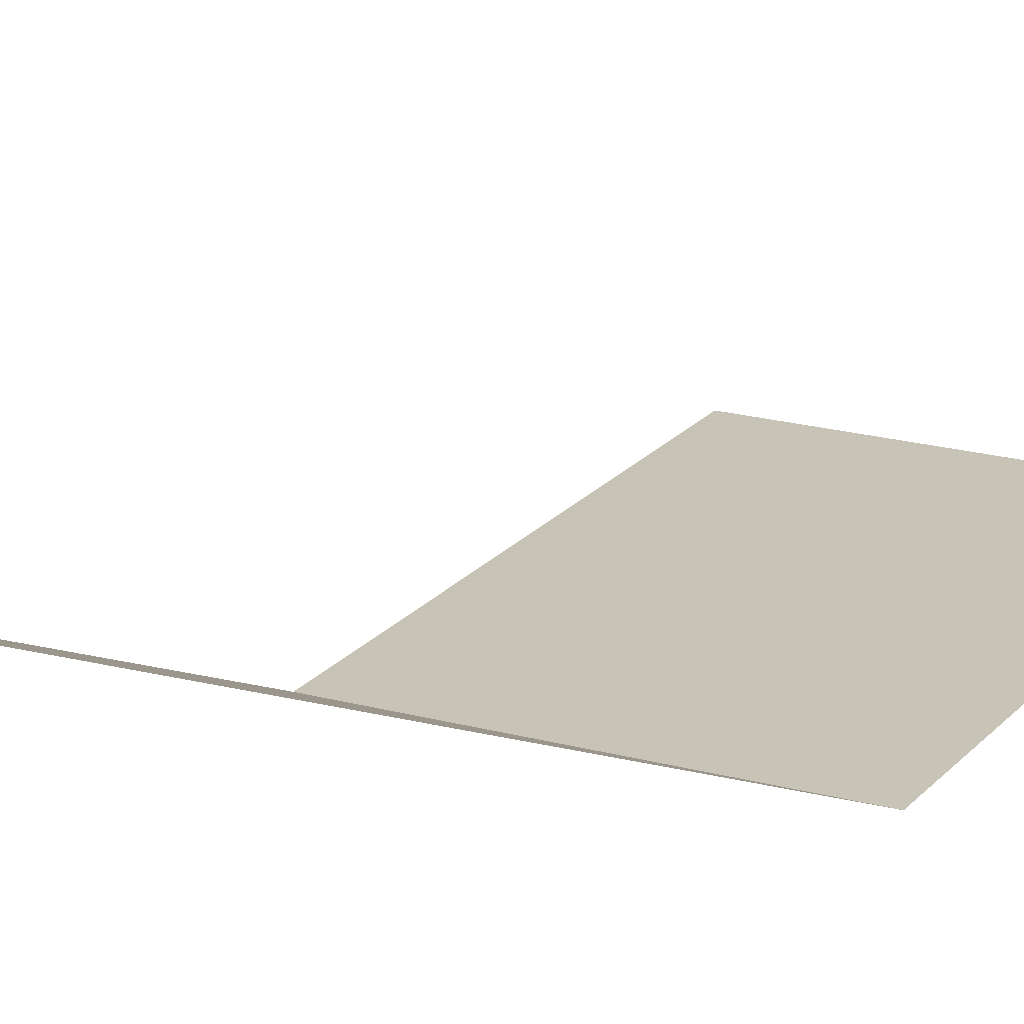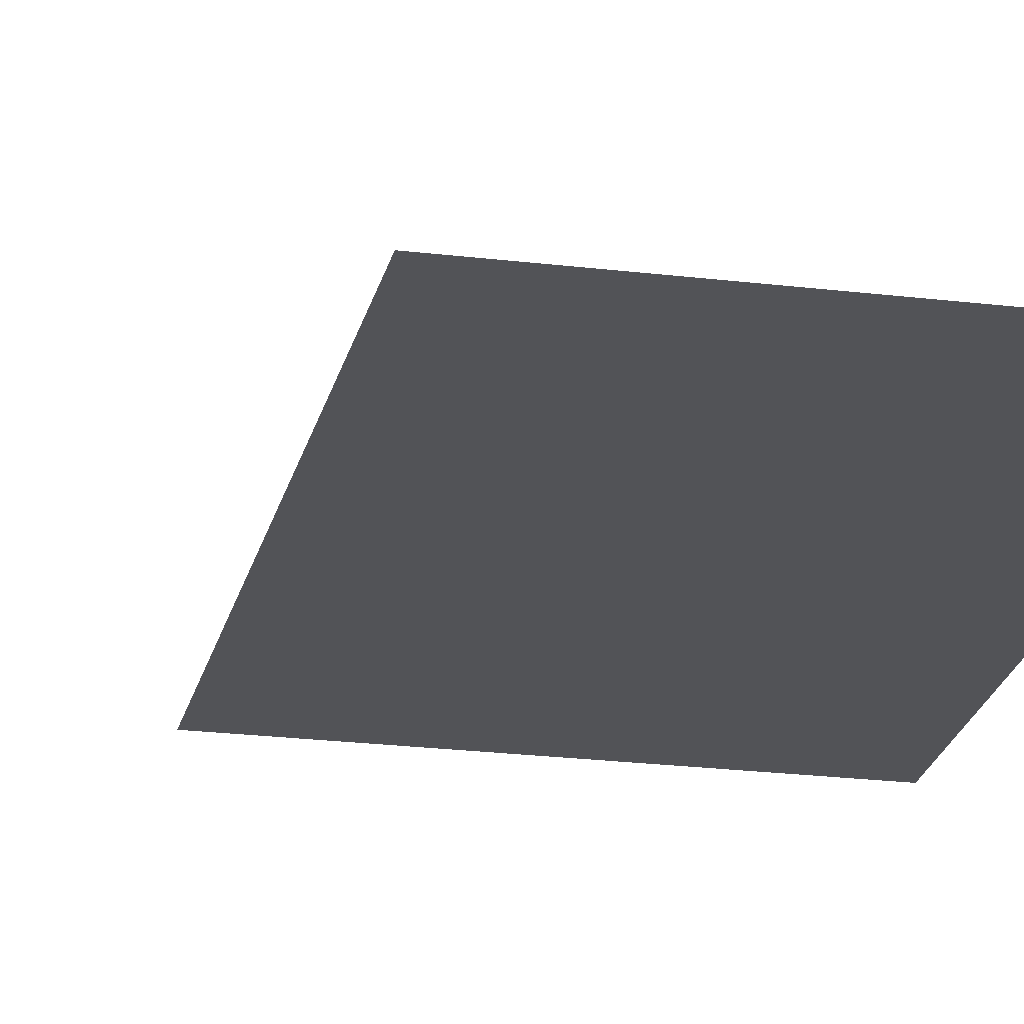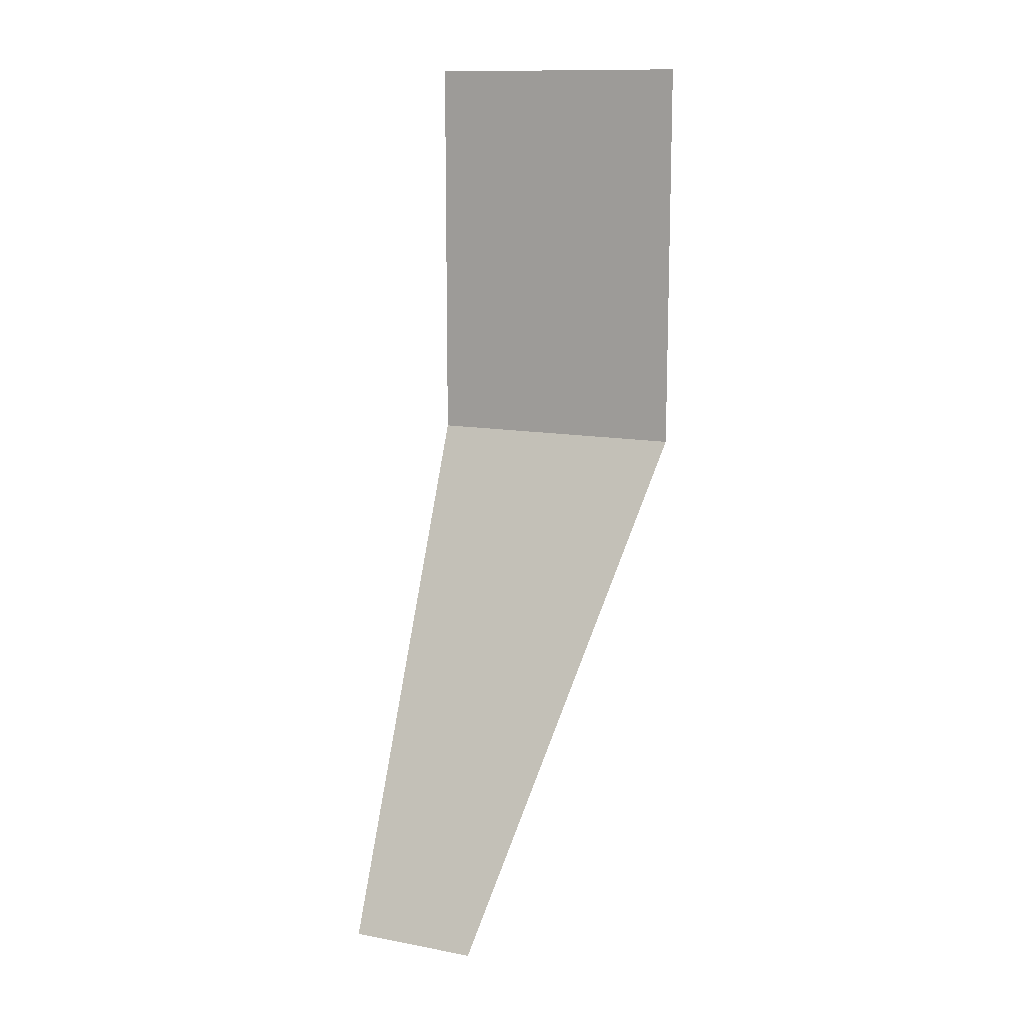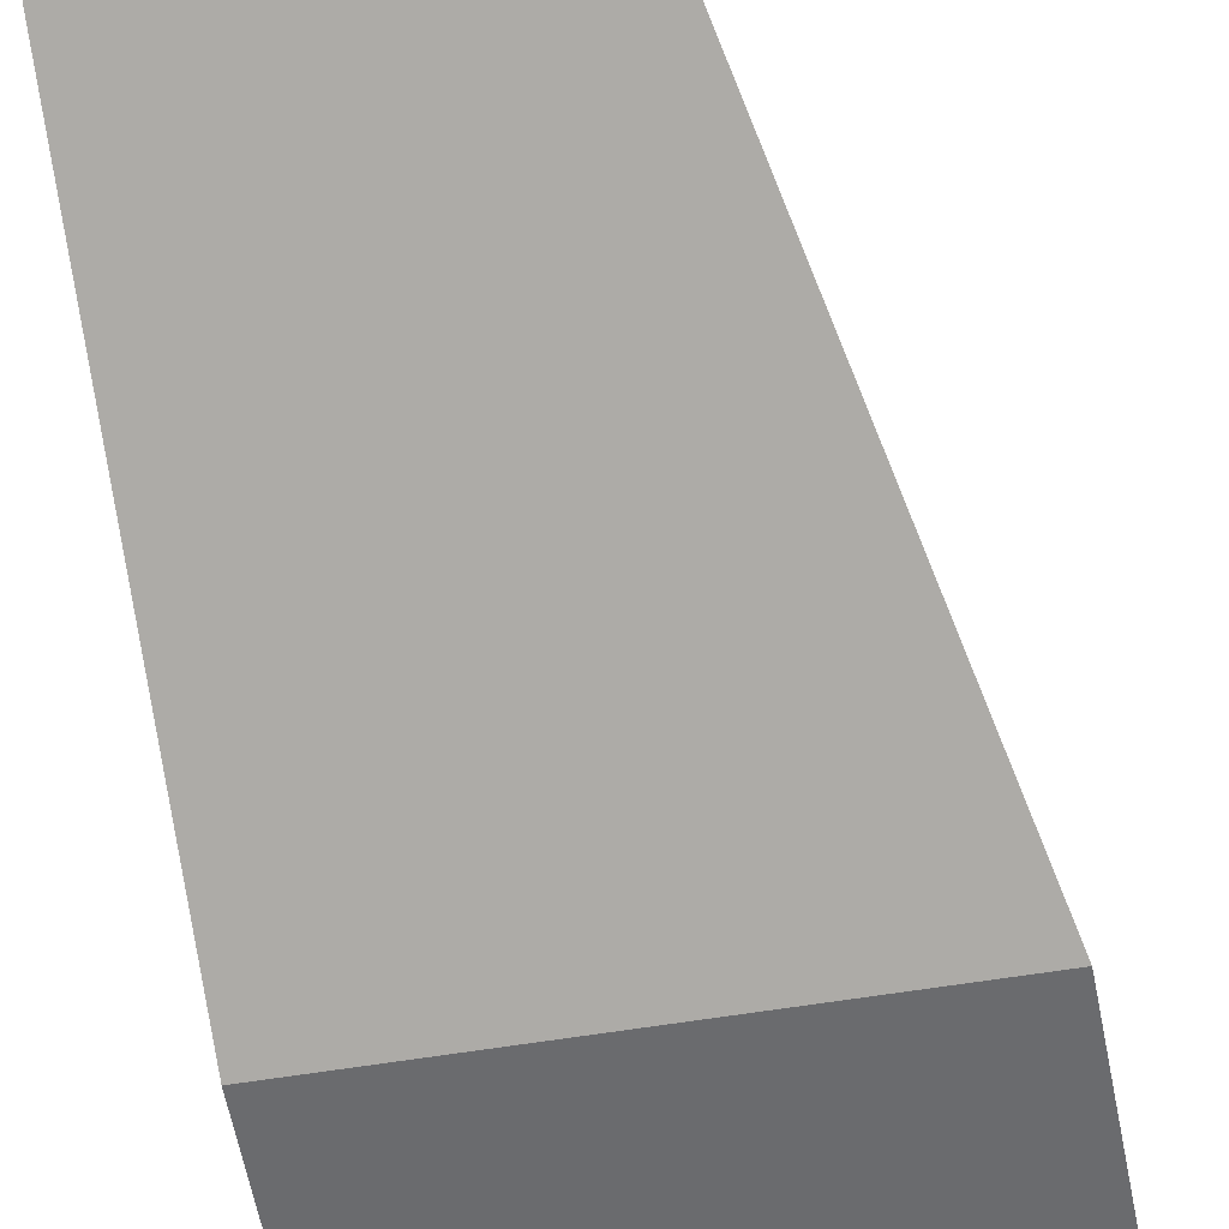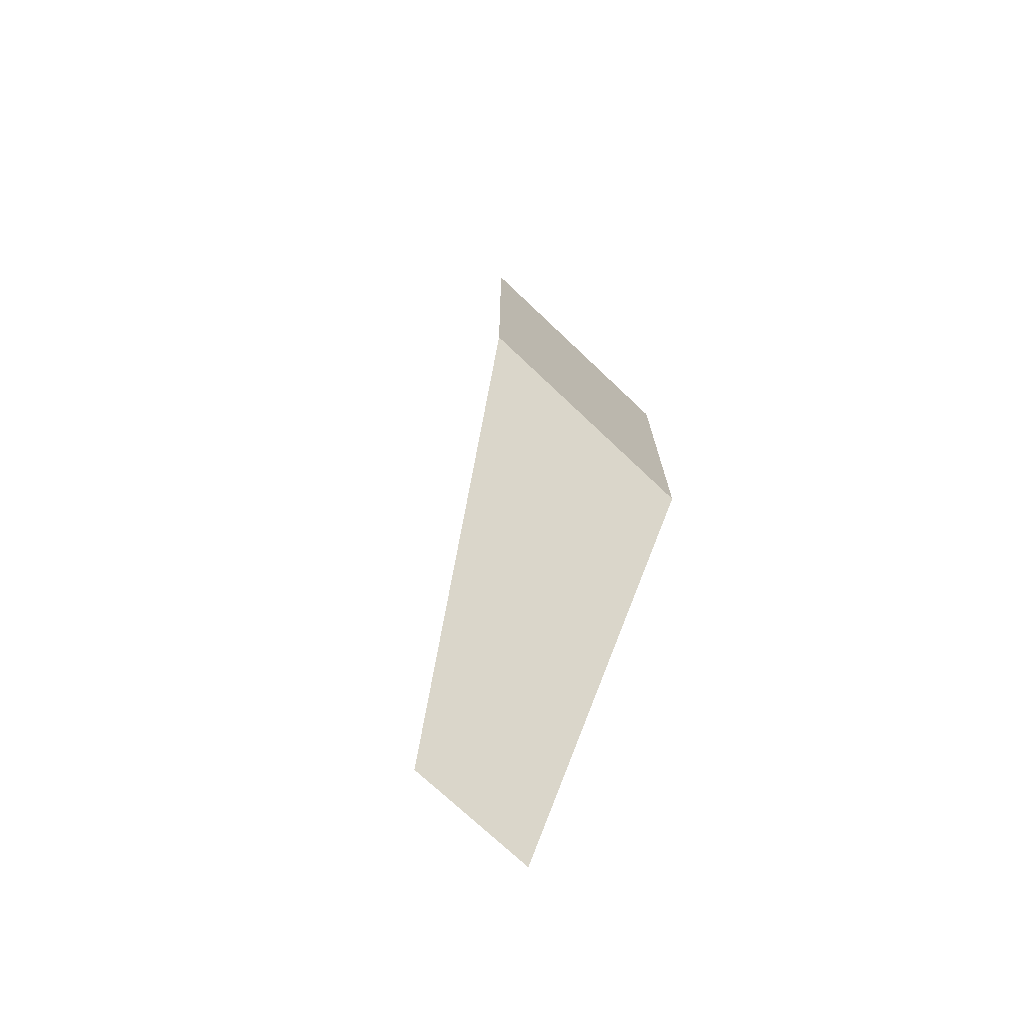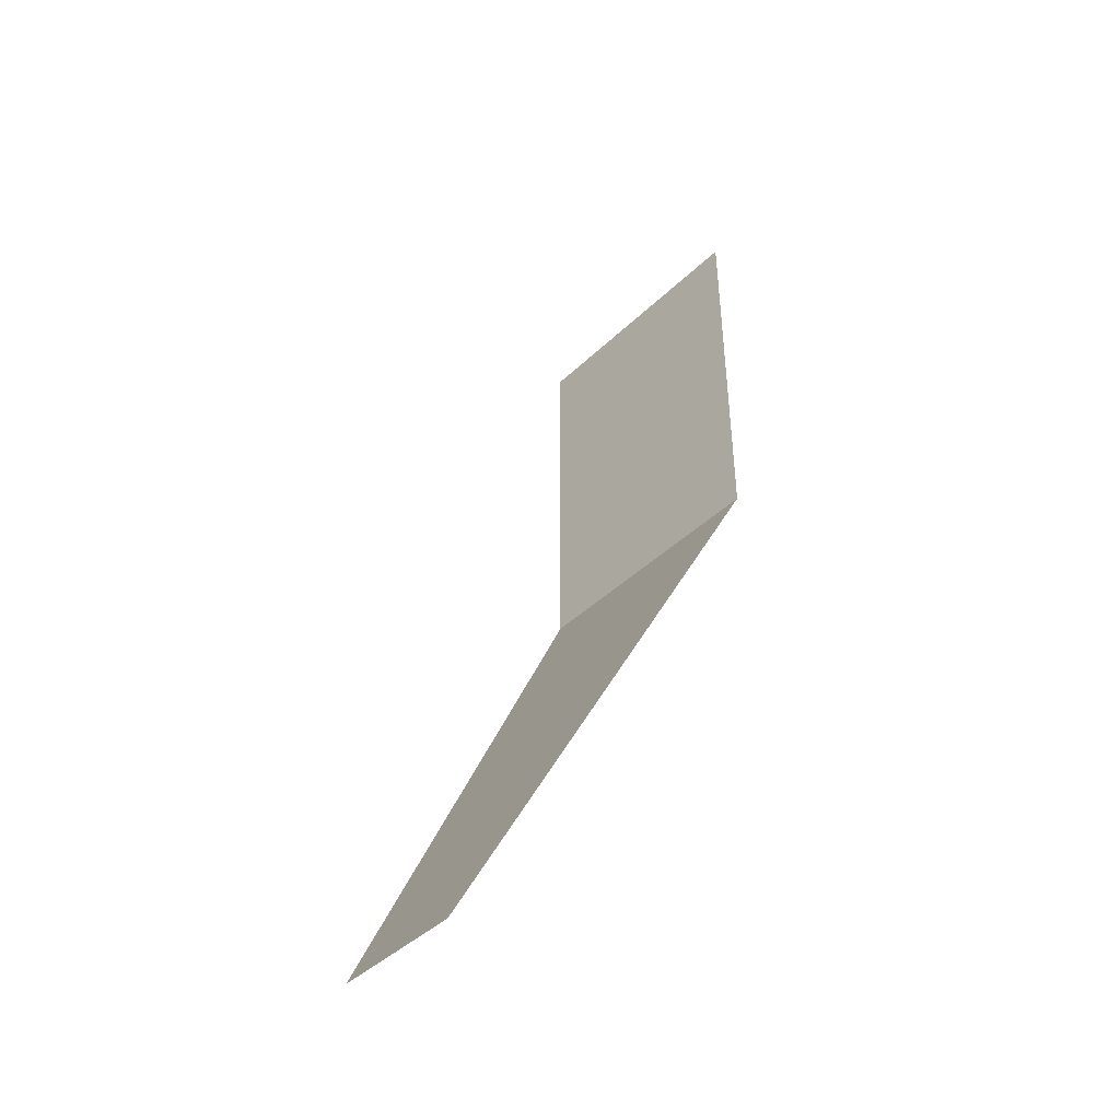
<metadata>
{"format":"obj","ext":"obj","renderer":"f3d","projection":"perspective","resolution":1024,"background":"white","views":[{"elev":19.7,"azim":-152.8,"up":"+Y"},{"elev":-22.3,"azim":-12.1,"up":"+Y"},{"elev":12.7,"azim":-156.6,"up":"+Z"},{"elev":-53.4,"azim":-169.8,"up":"+Y"},{"elev":-73.2,"azim":-43.5,"up":"+Z"},{"elev":-43.2,"azim":-131.8,"up":"+Z"}]}
</metadata>
<code>
v 0 1.439 -6.92
v -0.2 1.439 -6.92
v 0 1.336 -6.692
v -0.85 1.634 -7.353
v -0.82 1.62 -7.322
v 0 1.62 -7.322
v 0 1.634 -7.353
v -0.85 1.634 -7.353
v -1.825 -0.1 -3.5
v -1.775 -0.1 -3.5
v -0.82 1.62 -7.322
v 0 1.7 -7.5
v -1 1.7 -7.5
v -0.85 1.634 -7.353
v 0 1.634 -7.353
v -1 1.7 -7.5
v -2 -0.1 -3.5
v -1.825 -0.1 -3.5
v -0.85 1.634 -7.353
v -0.575 1.521 -7.102
v -0.555 1.505 -7.066
v 0 1.505 -7.066
v 0 1.521 -7.102
v 0 1.459 -6.965
v -0.455 1.459 -6.965
v -0.43 1.449 -6.942
v 0 1.449 -6.942
v -0.455 1.459 -6.965
v -0.55 1.398 -6.829
v -0.525 1.39 -6.81
v -0.43 1.449 -6.942
v -0.575 1.24 -6.477
v -0.525 1.39 -6.81
v -0.55 1.398 -6.829
v -0.6 1.24 -6.477
v -0.575 1.521 -7.102
v -0.705 1.439 -6.92
v -0.675 1.429 -6.897
v -0.555 1.505 -7.066
v -0.6 1.24 -6.477
v -0.765 1.24 -6.477
v -0.7712 1.226 -6.447
v 0 1.226 -6.447
v 0 1.226 -6.447
v -0.575 1.24 -6.477
v -0.6 1.24 -6.477
v 0 1.226 -6.447
v 0 1.24 -6.477
v -0.575 1.24 -6.477
v -0.575 1.24 -6.477
v 0 1.24 -6.477
v 0 1.336 -6.692
v -0.525 1.39 -6.81
v 0 1.336 -6.692
v -0.2 1.439 -6.92
v -0.43 1.449 -6.942
v -0.525 1.39 -6.81
v -0.43 1.449 -6.942
v -0.2 1.439 -6.92
v 0 1.439 -6.92
v 0 1.449 -6.942
v -0.675 1.429 -6.897
v -0.705 1.439 -6.92
v -0.765 1.24 -6.477
v -1.475 -0.1 -3.5
v -0.705 1.439 -6.92
v -0.82 1.62 -7.322
v -1.775 -0.1 -3.5
v -0.575 1.521 -7.102
v -0.82 1.62 -7.322
v -0.705 1.439 -6.92
v -0.82 1.62 -7.322
v -0.575 1.521 -7.102
v 0 1.521 -7.102
v 0 1.62 -7.322
v -0.555 1.505 -7.066
v -0.455 1.459 -6.965
v 0 1.459 -6.965
v 0 1.505 -7.066
v -0.675 1.429 -6.897
v -0.55 1.398 -6.829
v -0.455 1.459 -6.965
v -0.555 1.505 -7.066
v -0.765 1.24 -6.477
v -0.6 1.24 -6.477
v -0.55 1.398 -6.829
v -0.675 1.429 -6.897
v -0.7712 1.226 -6.447
v -1.425 -0.1 -3.5
v 0 -0.1 -3.5
v 0 1.226 -6.447
v -1.775 -0.1 -3.5
v -1.775 -0.1 -0.7
v -1.475 -0.1 -1.25
v -1.475 -0.1 -3.5
v -1.095 -0.1 -0.7
v -1.425 -0.1 -1.1
v -1.775 -0.1 -0.7
v -1.775 -0.1 -0.7
v -1.425 -0.1 -1.1
v -1.475 -0.1 -1.25
v -1.825 -0.1 -3.5
v -1.825 -0.1 -0.65
v -1.775 -0.1 -0.7
v -1.775 -0.1 -3.5
v -1 -0.1 -0.65
v -1.095 -0.1 -0.7
v -1.775 -0.1 -0.7
v -1.825 -0.1 -0.65
v -1.475 -0.1 -1.25
v -1.425 -0.1 -1.1
v -1.375 -0.1 -1.1
v -1.425 -0.1 -1.25
v -1.475 -0.1 -1.25
v -1.425 -0.1 -1.25
v -1.425 -0.1 -3.5
v -1.475 -0.1 -3.5
v -1 -0.1 -0.65
v -1.375 -0.1 -1.1
v -1.425 -0.1 -1.1
v -1.095 -0.1 -0.7
v -1.825 -0.1 -3.5
v -2 -0.1 -3.5
v -2 -0.1 -0.5
v -1.825 -0.1 -0.65
v -1.425 -0.1 -1.25
v -1.375 -0.1 -1.1
v -1 -0.1 -0.65
v 0 -0.1 -0.5
v -1.425 -0.1 -1.25
v 0 -0.1 -0.5
v 0 -0.1 -3.5
v -1.425 -0.1 -3.5
v 0 -0.1 -0.5
v -1 -0.1 -0.65
v -1.825 -0.1 -0.65
v -2 -0.1 -0.5
v -1.475 -0.1 -3.5
v -0.7712 1.226 -6.447
v -0.765 1.24 -6.477
v -0.705 1.439 -6.92
v -0.7712 1.226 -6.447
v -1.475 -0.1 -3.5
v -1.425 -0.1 -3.5
g mesh6982306
f 1 3 2
f 4 6 5
f 6 4 7
f 8 10 9
f 10 8 11
f 12 14 13
f 14 12 15
f 16 18 17
f 18 16 19
f 20 22 21
f 22 20 23
f 24 26 25
f 26 24 27
f 28 30 29
f 30 28 31
f 32 34 33
f 34 32 35
f 36 38 37
f 38 36 39
f 40 42 41
f 42 40 43
f 44 46 45
f 47 49 48
f 50 52 51
f 52 50 53
f 54 56 55
f 56 54 57
f 58 60 59
f 60 58 61
f 62 64 63
f 65 67 66
f 67 65 68
f 69 71 70
f 72 74 73
f 74 72 75
f 76 78 77
f 78 76 79
f 80 82 81
f 82 80 83
f 84 86 85
f 86 84 87
f 88 90 89
f 90 88 91
f 92 94 93
f 94 92 95
f 96 98 97
f 99 101 100
f 102 104 103
f 104 102 105
f 106 108 107
f 108 106 109
f 110 112 111
f 112 110 113
f 114 116 115
f 116 114 117
f 118 120 119
f 120 118 121
f 122 124 123
f 124 122 125
f 126 128 127
f 128 126 129
f 130 132 131
f 132 130 133
f 134 136 135
f 136 134 137
f 138 140 139
f 140 138 141
f 142 144 143

</code>
